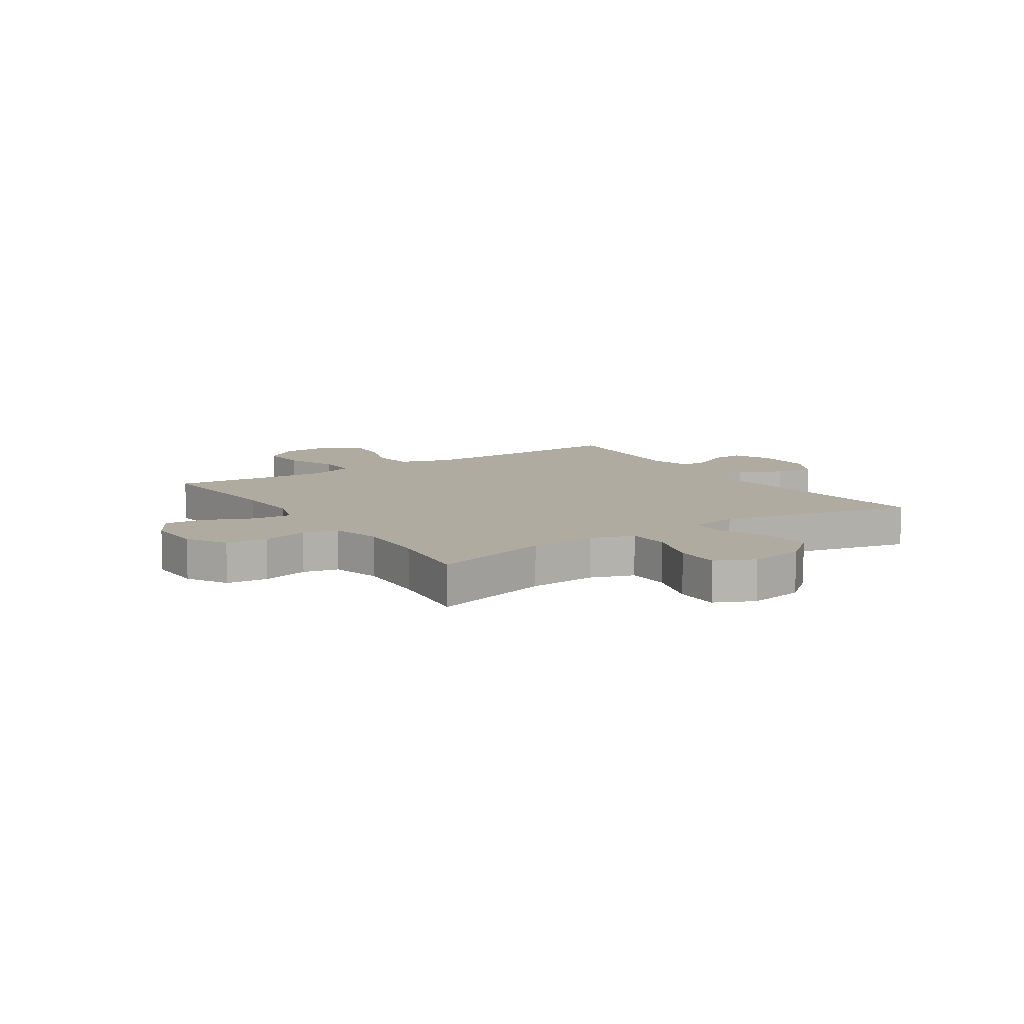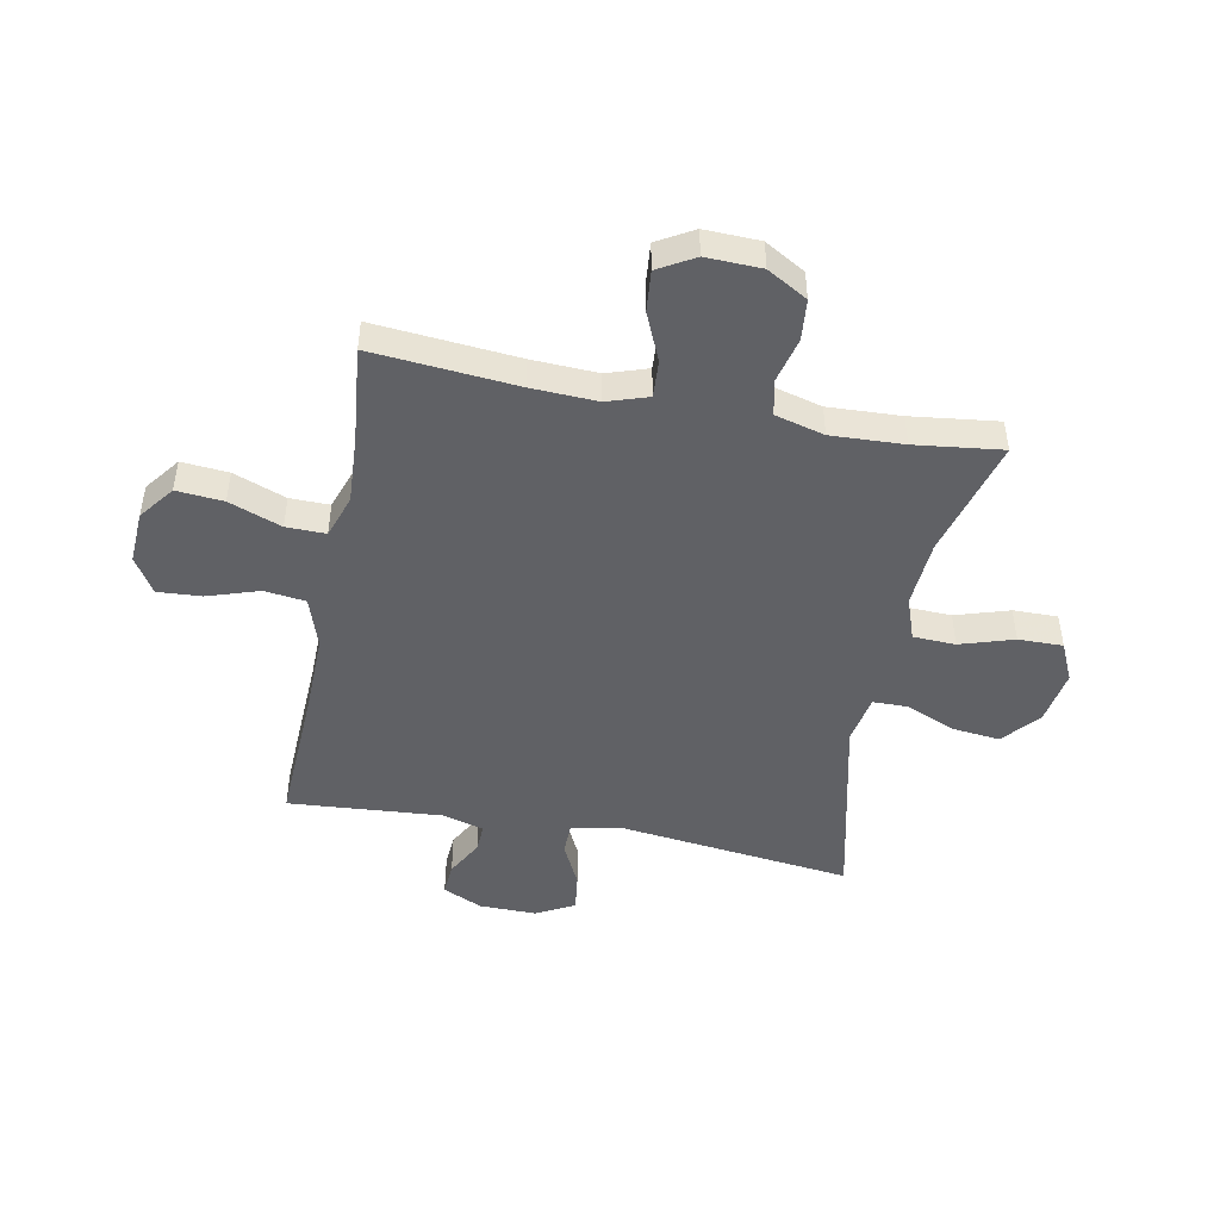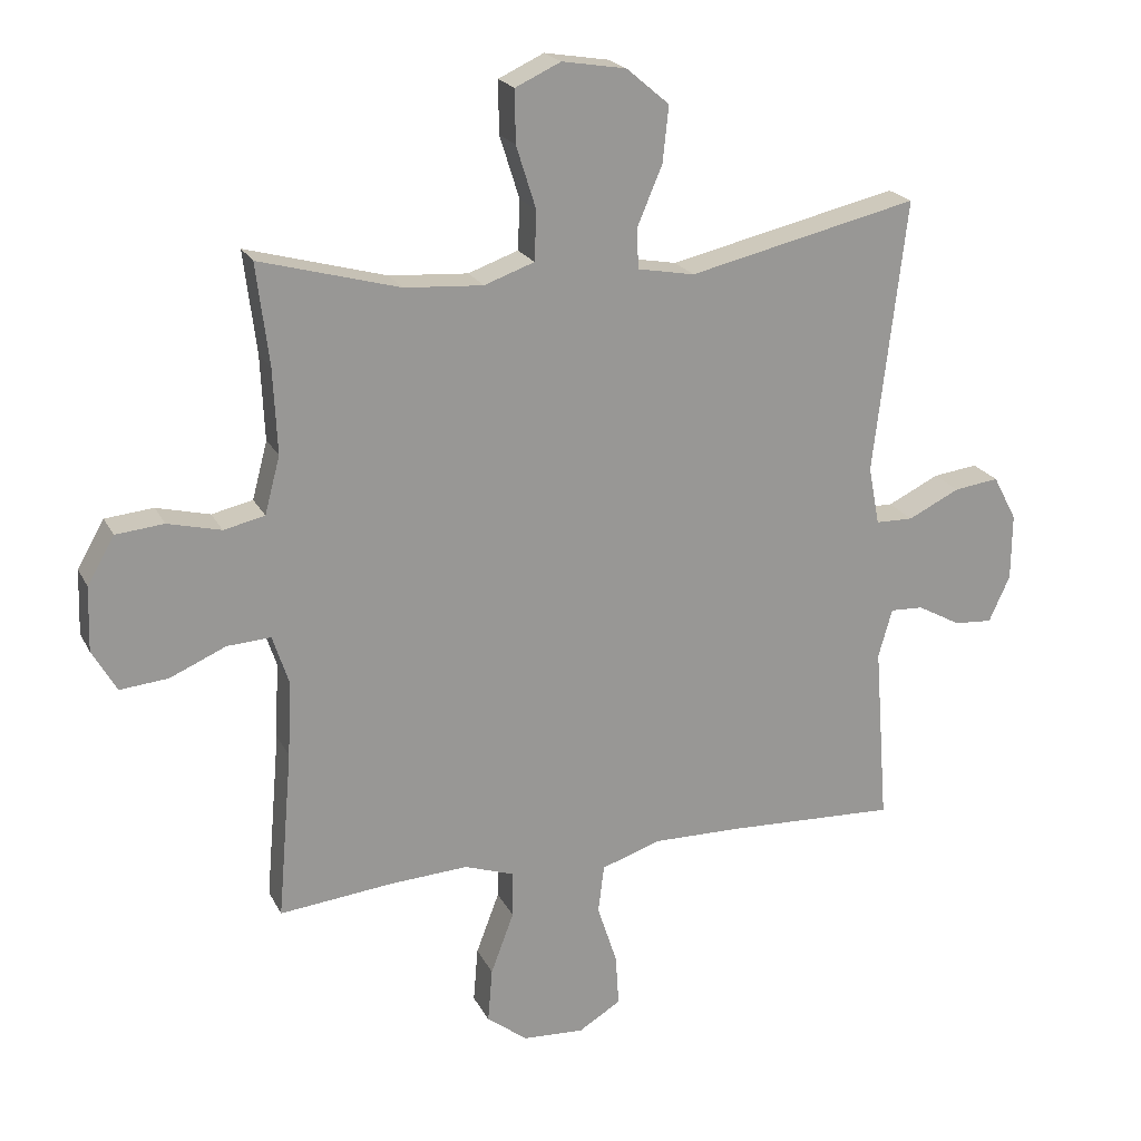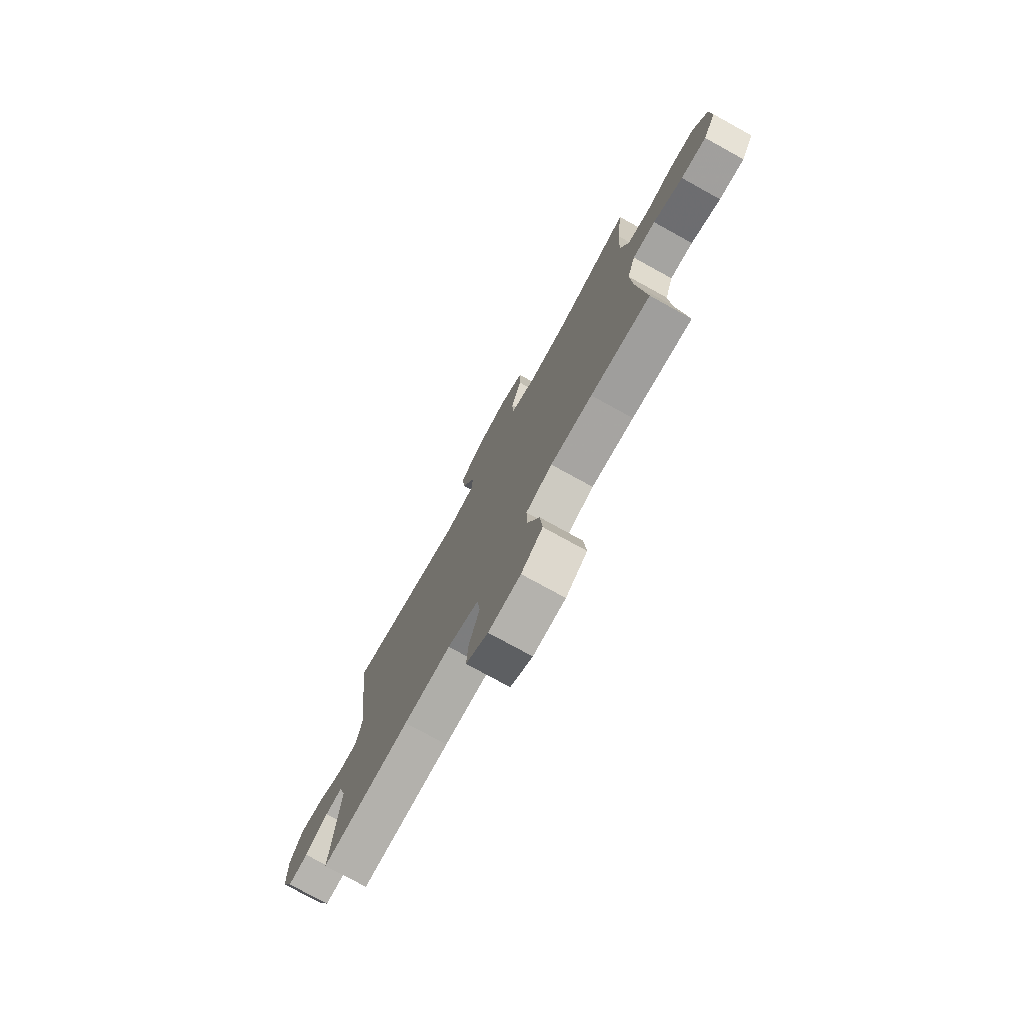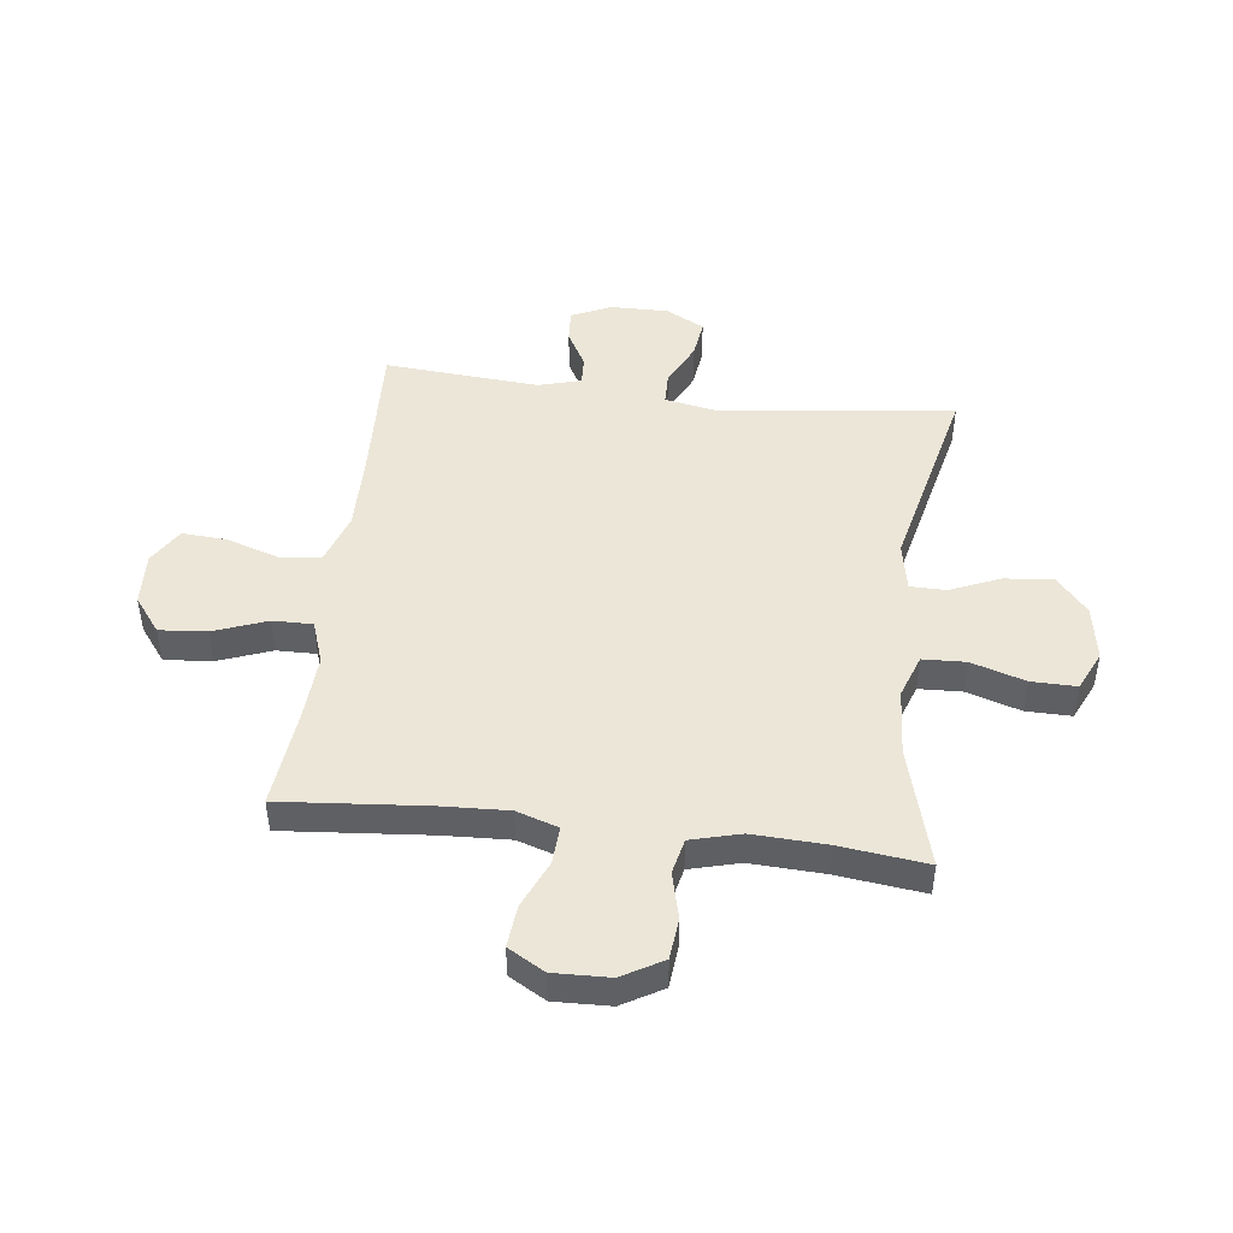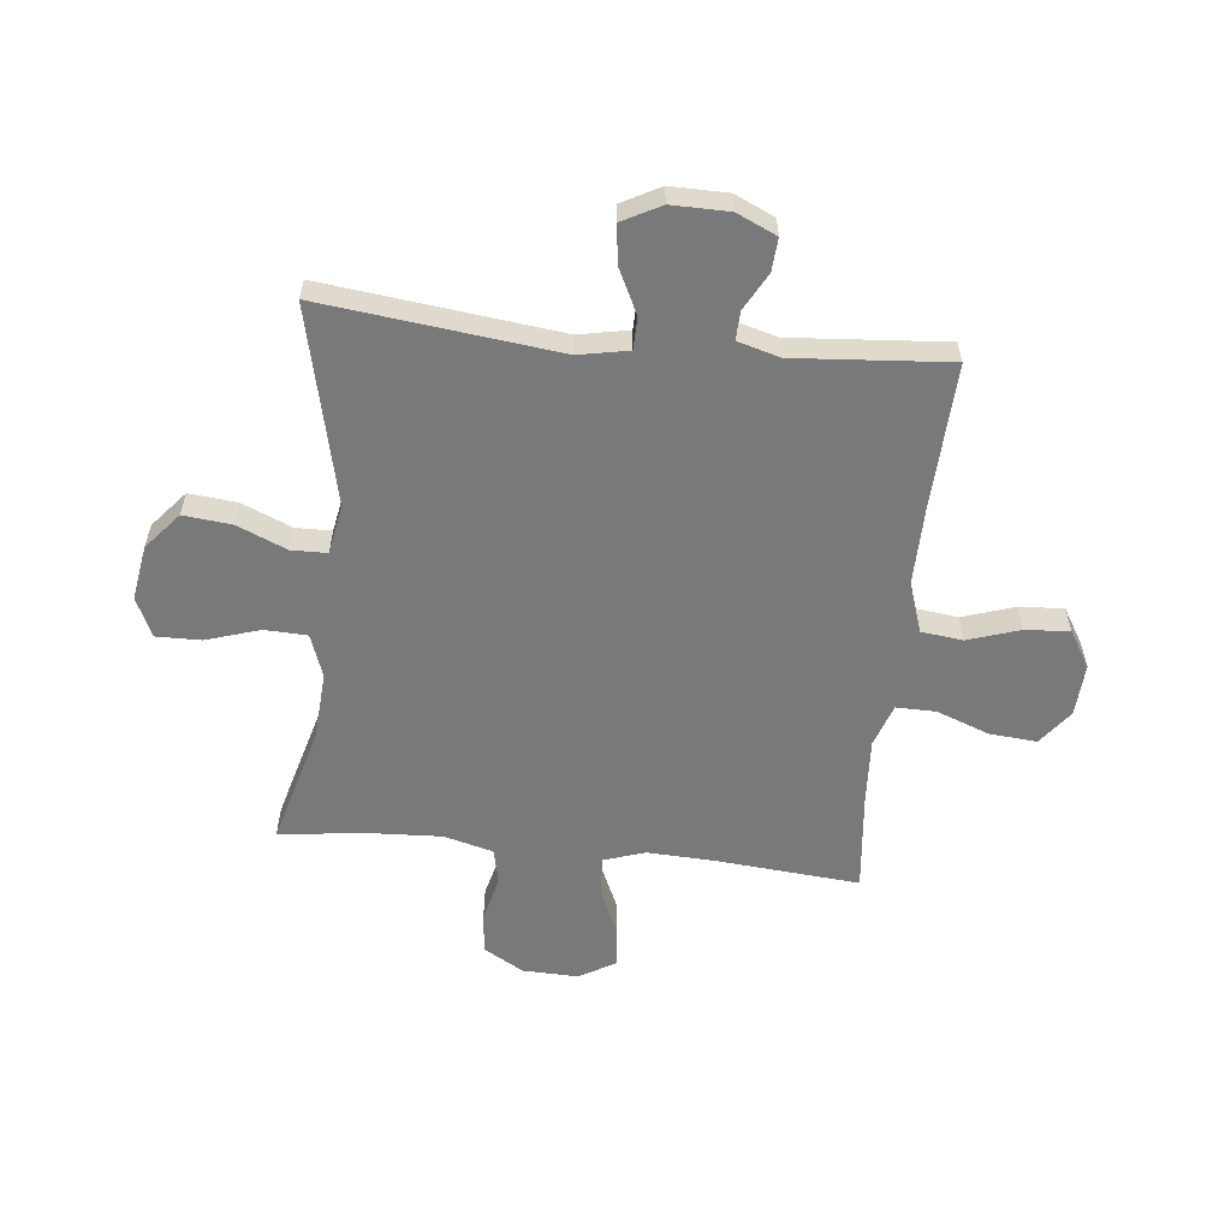
<metadata>
{"format":"obj","ext":"obj","renderer":"f3d","projection":"perspective","resolution":1024,"background":"white","views":[{"elev":9.8,"azim":-33.4,"up":"+Y"},{"elev":-47.2,"azim":-101.0,"up":"+Y"},{"elev":21.0,"azim":-20.6,"up":"+Z"},{"elev":-76.7,"azim":-118.9,"up":"+Z"},{"elev":46.5,"azim":-83.1,"up":"+Y"},{"elev":-57.8,"azim":84.0,"up":"+Y"}]}
</metadata>
<code>
v 0.5 0.07 0.5
v 0.451 0.07 0.085
v 0.468 0.07 -0.003
v 0.525 0.07 -0.004
v 0.603 0.07 0.034
v 0.671 0.07 0.043
v 0.707 0.07 -0.025
v 0.706 0.07 -0.126
v 0.674 0.07 -0.196
v 0.616 0.07 -0.192
v 0.55 0.07 -0.156
v 0.5 0.07 -0.154
v 0.479 0.07 -0.228
v 0.5 0.07 -0.5
v 0.243 0.07 -0.489
v 0.107 0.07 -0.487
v 0.017 0.07 -0.517
v 0.008 0.07 -0.59
v 0.038 0.07 -0.682
v 0.043 0.07 -0.76
v -0.021 0.07 -0.799
v -0.114 0.07 -0.794
v -0.176 0.07 -0.747
v -0.169 0.07 -0.664
v -0.134 0.07 -0.571
v -0.133 0.07 -0.501
v -0.209 0.07 -0.475
v -0.329 0.07 -0.482
v -0.5 0.07 -0.5
v -0.478 0.07 -0.244
v -0.473 0.07 -0.128
v -0.497 0.07 -0.055
v -0.563 0.07 -0.059
v -0.648 0.07 -0.096
v -0.721 0.07 -0.103
v -0.758 0.07 -0.039
v -0.755 0.07 0.059
v -0.714 0.07 0.13
v -0.641 0.07 0.137
v -0.56 0.07 0.117
v -0.498 0.07 0.131
v -0.475 0.07 0.218
v -0.481 0.07 0.346
v -0.5 0.07 0.5
v -0.288 0.07 0.442
v -0.169 0.07 0.434
v -0.093 0.07 0.461
v -0.09 0.07 0.536
v -0.12 0.07 0.631
v -0.121 0.07 0.71
v -0.052 0.07 0.742
v 0.045 0.07 0.726
v 0.11 0.07 0.671
v 0.101 0.07 0.586
v 0.064 0.07 0.499
v 0.065 0.07 0.436
v 0.152 0.07 0.42
v 0.5 0 0.5
v 0.451 0 0.085
v 0.468 0 -0.003
v 0.525 0 -0.004
v 0.603 0 0.034
v 0.671 0 0.043
v 0.707 0 -0.025
v 0.706 0 -0.126
v 0.674 0 -0.196
v 0.616 0 -0.192
v 0.55 0 -0.156
v 0.5 0 -0.154
v 0.479 0 -0.228
v 0.5 0 -0.5
v 0.243 0 -0.489
v 0.107 0 -0.487
v 0.017 0 -0.517
v 0.008 0 -0.59
v 0.038 0 -0.682
v 0.043 0 -0.76
v -0.021 0 -0.799
v -0.114 0 -0.794
v -0.176 0 -0.747
v -0.169 0 -0.664
v -0.134 0 -0.571
v -0.133 0 -0.501
v -0.209 0 -0.475
v -0.329 0 -0.482
v -0.5 0 -0.5
v -0.478 0 -0.244
v -0.473 0 -0.128
v -0.497 0 -0.055
v -0.563 0 -0.059
v -0.648 0 -0.096
v -0.721 0 -0.103
v -0.758 0 -0.039
v -0.755 0 0.059
v -0.714 0 0.13
v -0.641 0 0.137
v -0.56 0 0.117
v -0.498 0 0.131
v -0.475 0 0.218
v -0.481 0 0.346
v -0.5 0 0.5
v -0.288 0 0.442
v -0.169 0 0.434
v -0.093 0 0.461
v -0.09 0 0.536
v -0.12 0 0.631
v -0.121 0 0.71
v -0.052 0 0.742
v 0.045 0 0.726
v 0.11 0 0.671
v 0.101 0 0.586
v 0.064 0 0.499
v 0.065 0 0.436
v 0.152 0 0.42
f 53 54 55
f 52 53 55
f 51 52 55
f 50 51 55
f 49 50 55
f 48 49 55
f 47 48 55 56
f 46 47 56 57
f 43 44 45
f 42 43 45 46
f 41 42 46 57
f 38 39 40
f 37 38 40
f 36 37 40
f 35 36 40
f 34 35 40
f 33 34 40
f 32 33 40 41
f 57 1 2
f 41 57 2
f 32 41 2
f 31 32 2
f 28 29 30
f 31 2 3
f 30 31 3
f 28 30 3
f 27 28 3
f 23 24 25
f 22 23 25
f 21 22 25
f 20 21 25
f 19 20 25
f 18 19 25
f 17 18 25 26
f 27 3 4
f 26 27 4
f 17 26 4
f 16 17 4
f 13 14 15
f 15 16 4
f 13 15 4
f 12 13 4
f 9 10 11
f 8 9 11
f 8 11 12
f 7 8 12
f 6 7 12
f 5 6 12
f 4 5 12
f 112 111 110
f 112 110 109
f 112 109 108
f 112 108 107
f 112 107 106
f 112 106 105
f 113 112 105 104
f 114 113 104 103
f 102 101 100
f 103 102 100 99
f 114 103 99 98
f 97 96 95
f 97 95 94
f 97 94 93
f 97 93 92
f 97 92 91
f 97 91 90
f 98 97 90 89
f 59 58 114
f 59 114 98
f 59 98 89
f 59 89 88
f 87 86 85
f 60 59 88
f 60 88 87
f 60 87 85
f 60 85 84
f 82 81 80
f 82 80 79
f 82 79 78
f 82 78 77
f 82 77 76
f 82 76 75
f 83 82 75 74
f 61 60 84
f 61 84 83
f 61 83 74
f 61 74 73
f 72 71 70
f 61 73 72
f 61 72 70
f 61 70 69
f 68 67 66
f 68 66 65
f 69 68 65
f 69 65 64
f 69 64 63
f 69 63 62
f 69 62 61
f 1 58 59 2
f 2 59 60 3
f 3 60 61 4
f 4 61 62 5
f 5 62 63 6
f 6 63 64 7
f 7 64 65 8
f 8 65 66 9
f 9 66 67 10
f 10 67 68 11
f 11 68 69 12
f 12 69 70 13
f 13 70 71 14
f 14 71 72 15
f 15 72 73 16
f 16 73 74 17
f 17 74 75 18
f 18 75 76 19
f 19 76 77 20
f 20 77 78 21
f 21 78 79 22
f 22 79 80 23
f 23 80 81 24
f 24 81 82 25
f 25 82 83 26
f 26 83 84 27
f 27 84 85 28
f 28 85 86 29
f 29 86 87 30
f 30 87 88 31
f 31 88 89 32
f 32 89 90 33
f 33 90 91 34
f 34 91 92 35
f 35 92 93 36
f 36 93 94 37
f 37 94 95 38
f 38 95 96 39
f 39 96 97 40
f 40 97 98 41
f 41 98 99 42
f 42 99 100 43
f 43 100 101 44
f 44 101 102 45
f 45 102 103 46
f 46 103 104 47
f 47 104 105 48
f 48 105 106 49
f 49 106 107 50
f 50 107 108 51
f 51 108 109 52
f 52 109 110 53
f 53 110 111 54
f 54 111 112 55
f 55 112 113 56
f 56 113 114 57
f 57 114 58 1

</code>
